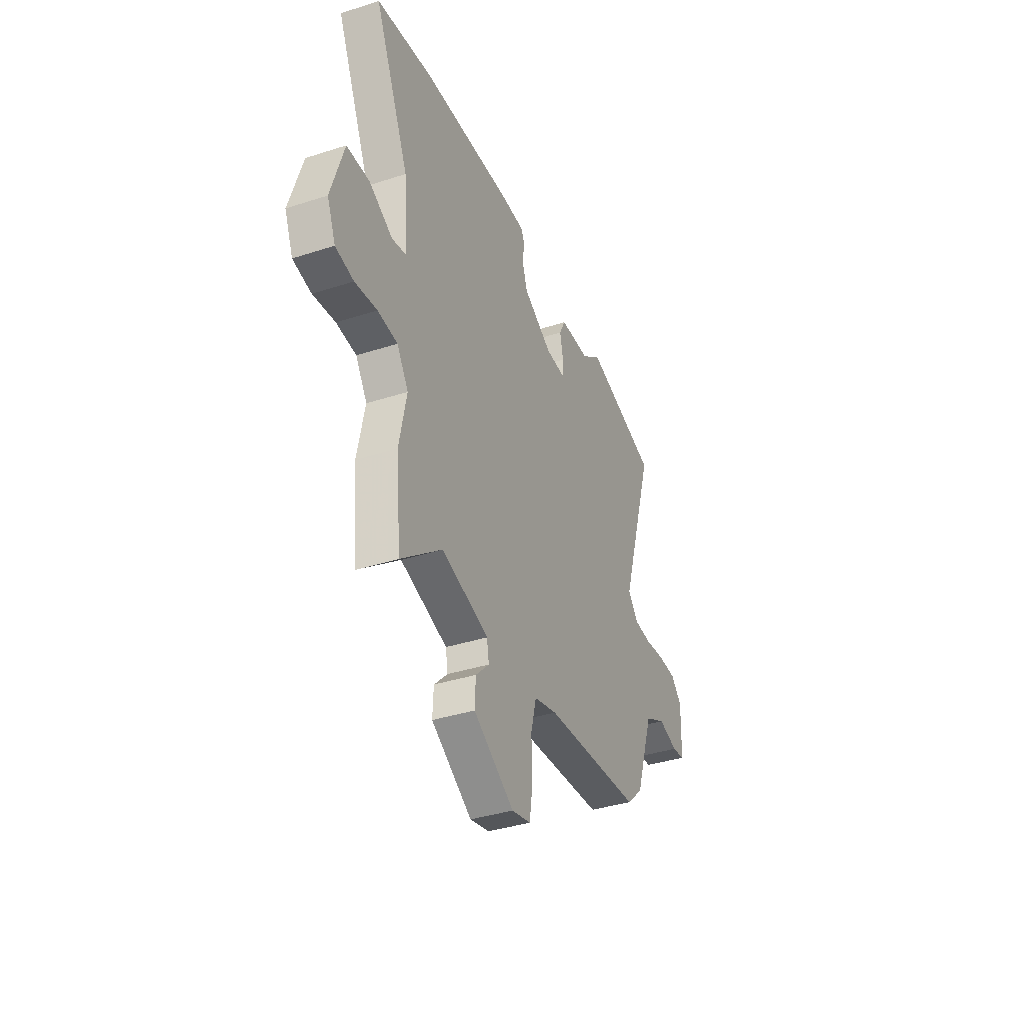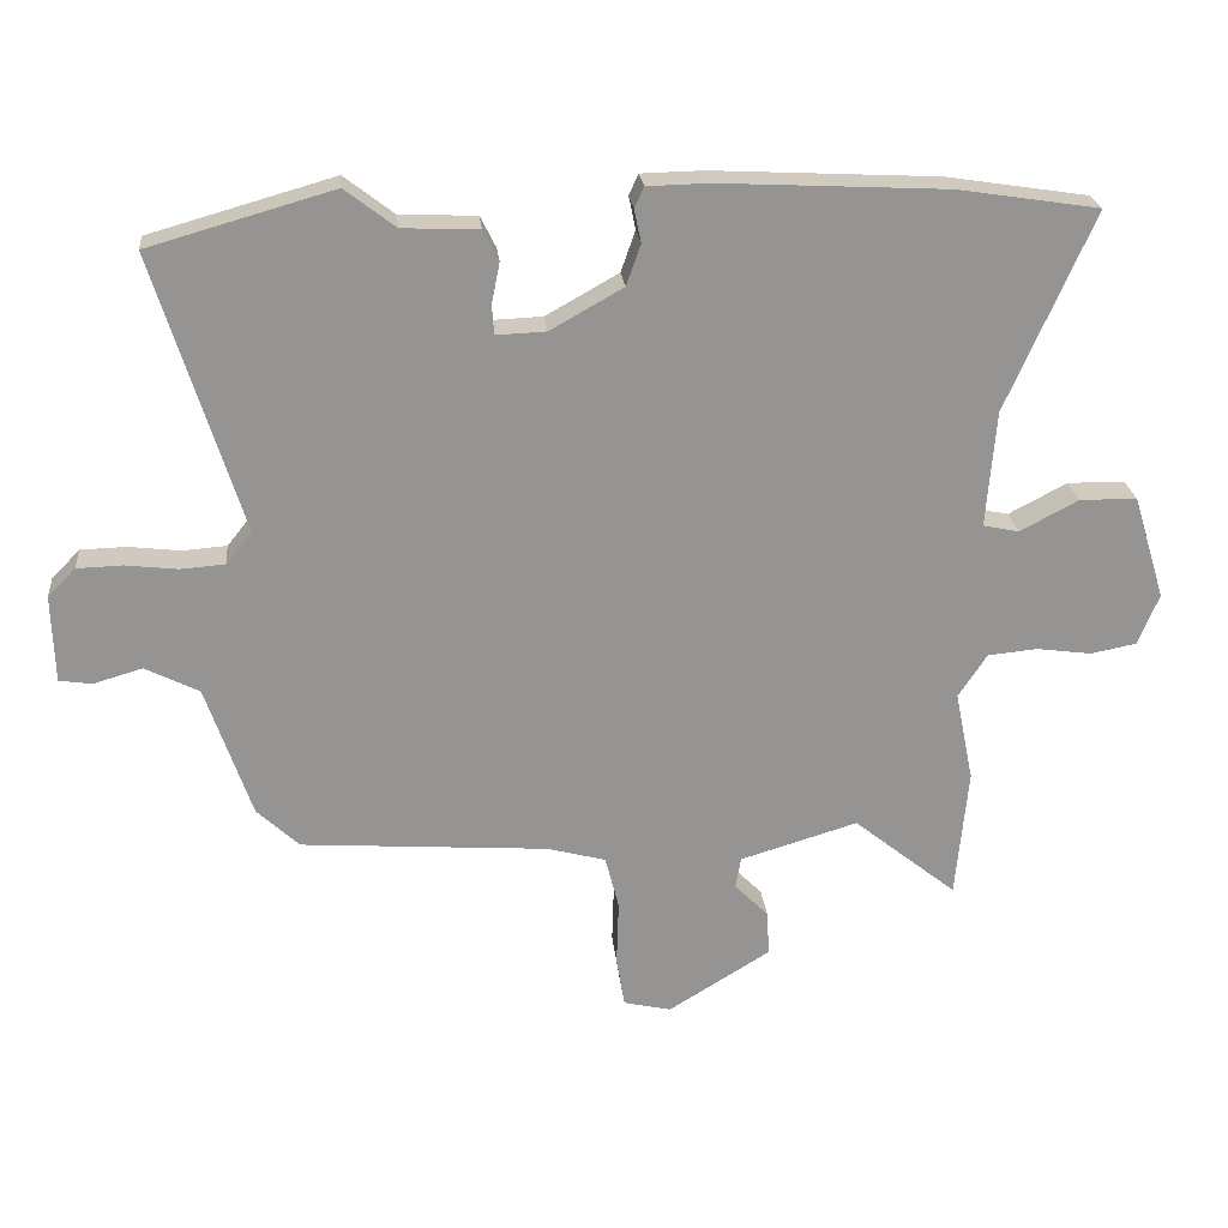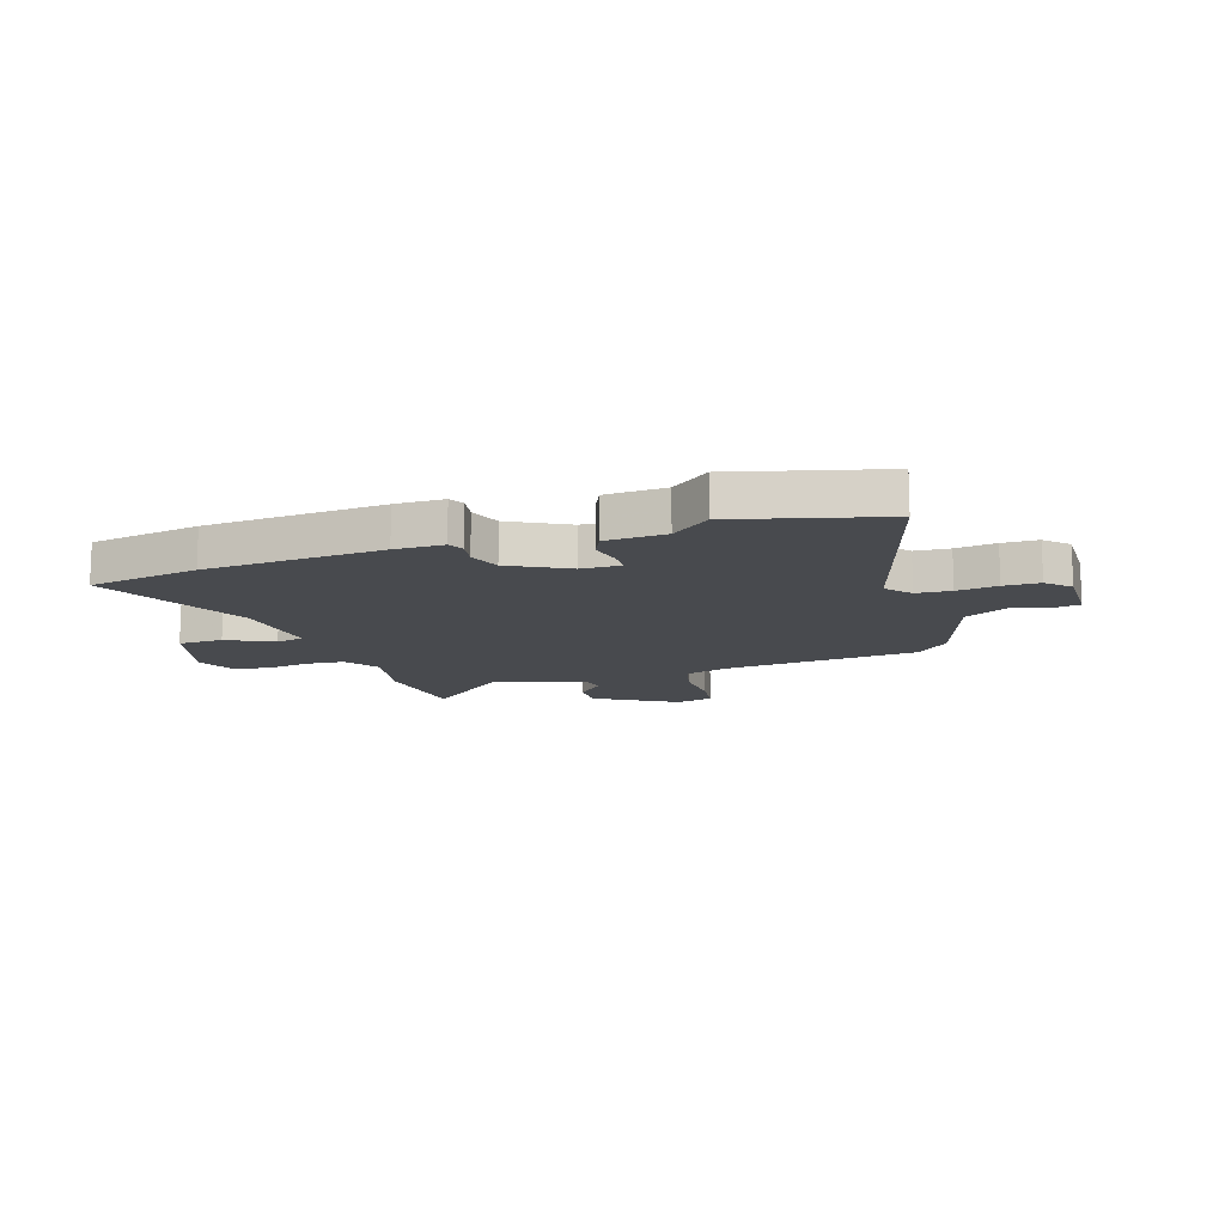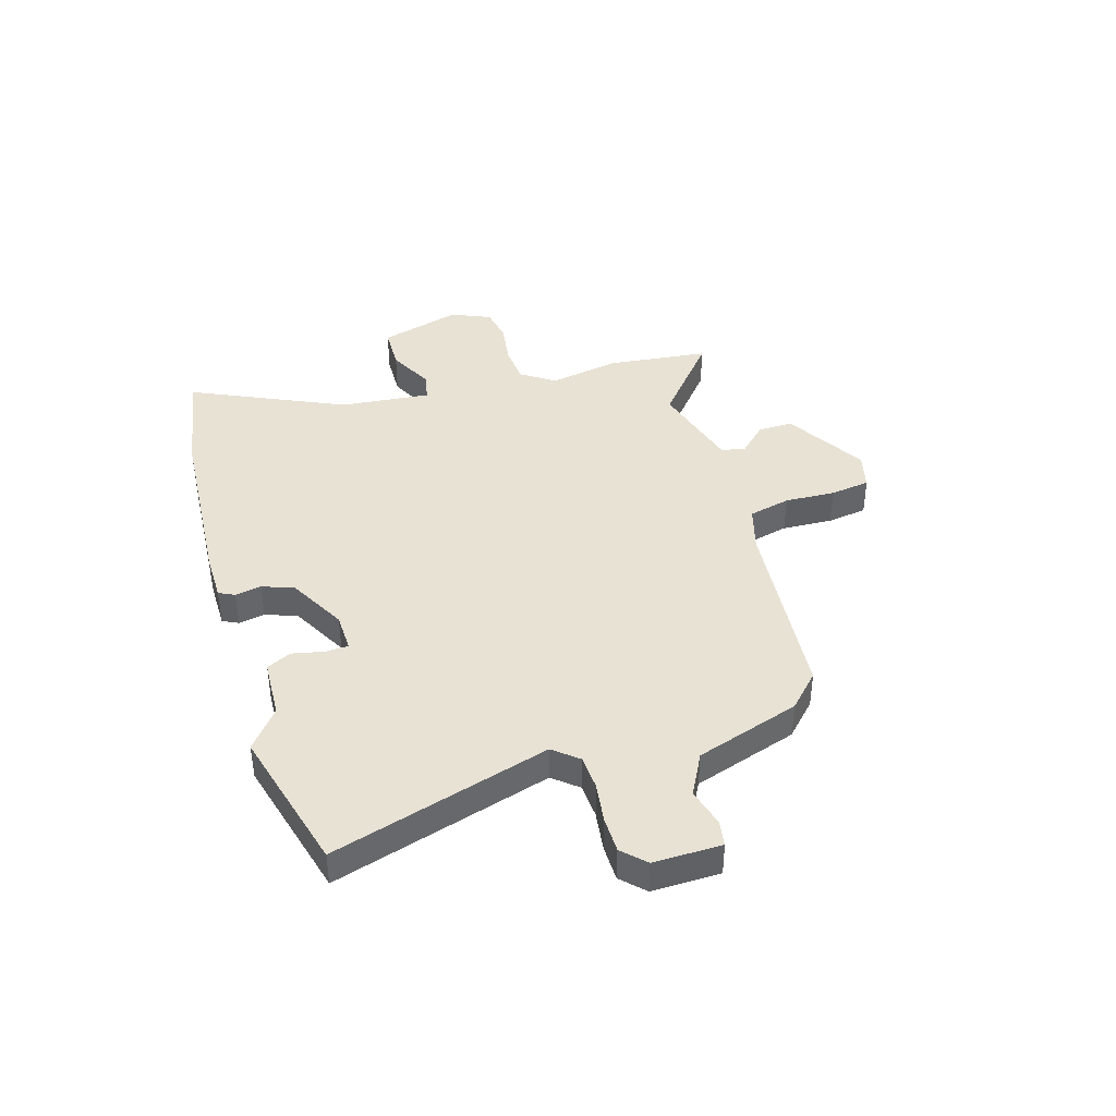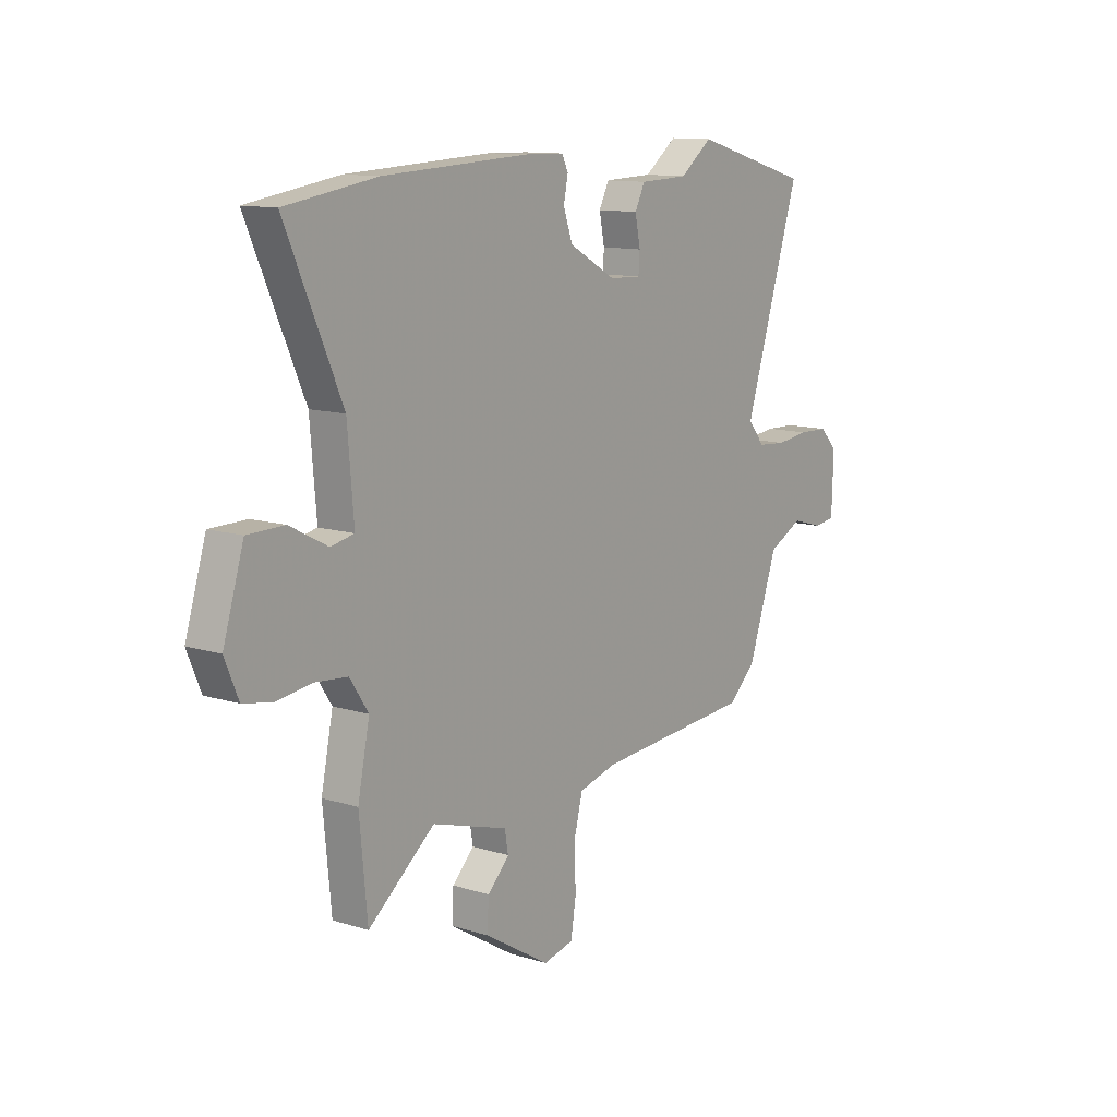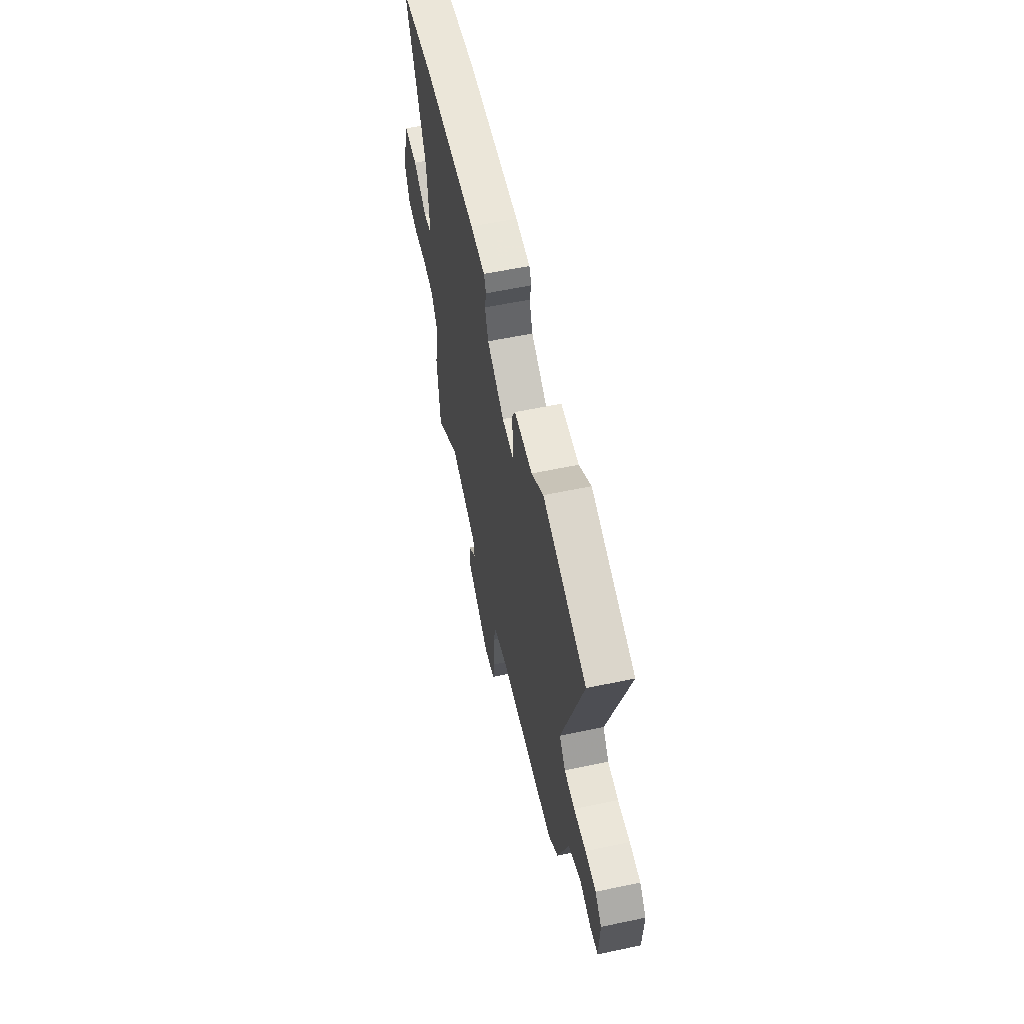
<metadata>
{"format":"obj","ext":"obj","renderer":"f3d","projection":"perspective","resolution":1024,"background":"white","views":[{"elev":-37.7,"azim":-67.6,"up":"+Z"},{"elev":23.2,"azim":174.3,"up":"+Z"},{"elev":-13.1,"azim":19.0,"up":"+Y"},{"elev":40.8,"azim":74.1,"up":"+Y"},{"elev":11.9,"azim":-53.5,"up":"+Z"},{"elev":58.6,"azim":77.7,"up":"+Z"}]}
</metadata>
<code>
v -0.65 0.07 0.477
v -0.442 0.07 0.509
v -0.109 0.07 0.526
v -0.018 0.07 0.524
v -0.004 0.07 0.494
v -0.014 0.07 0.445
v 0.007 0.07 0.385
v 0.114 0.07 0.325
v 0.187 0.07 0.322
v 0.19 0.07 0.365
v 0.178 0.07 0.425
v 0.201 0.07 0.471
v 0.313 0.07 0.475
v 0.387 0.07 0.532
v 0.658 0.07 0.455
v 0.53 0.07 0.047
v 0.568 0.07 0
v 0.633 0.07 -0.005
v 0.709 0.07 0.004
v 0.776 0.07 0.002
v 0.817 0.07 -0.04
v 0.813 0.07 -0.168
v 0.765 0.07 -0.175
v 0.693 0.07 -0.154
v 0.614 0.07 -0.194
v 0.547 0.07 -0.389
v 0.485 0.07 -0.447
v 0.122 0.07 -0.473
v 0.036 0.07 -0.496
v 0.016 0.07 -0.574
v 0.019 0.07 -0.669
v 0.007 0.07 -0.744
v -0.063 0.07 -0.76
v -0.213 0.07 -0.668
v -0.21 0.07 -0.602
v -0.16 0.07 -0.552
v -0.168 0.07 -0.506
v -0.341 0.07 -0.454
v -0.493 0.07 -0.576
v -0.511 0.07 -0.384
v -0.484 0.07 -0.252
v -0.526 0.07 -0.188
v -0.599 0.07 -0.181
v -0.68 0.07 -0.192
v -0.747 0.07 -0.179
v -0.778 0.07 -0.104
v -0.731 0.07 0.049
v -0.647 0.07 0.05
v -0.561 0.07 0.005
v -0.508 0.07 0.016
v -0.522 0.07 0.187
v -0.65 0 0.477
v -0.442 0 0.509
v -0.109 0 0.526
v -0.018 0 0.524
v -0.004 0 0.494
v -0.014 0 0.445
v 0.007 0 0.385
v 0.114 0 0.325
v 0.187 0 0.322
v 0.19 0 0.365
v 0.178 0 0.425
v 0.201 0 0.471
v 0.313 0 0.475
v 0.387 0 0.532
v 0.658 0 0.455
v 0.53 0 0.047
v 0.568 0 0
v 0.633 0 -0.005
v 0.709 0 0.004
v 0.776 0 0.002
v 0.817 0 -0.04
v 0.813 0 -0.168
v 0.765 0 -0.175
v 0.693 0 -0.154
v 0.614 0 -0.194
v 0.547 0 -0.389
v 0.485 0 -0.447
v 0.122 0 -0.473
v 0.036 0 -0.496
v 0.016 0 -0.574
v 0.019 0 -0.669
v 0.007 0 -0.744
v -0.063 0 -0.76
v -0.213 0 -0.668
v -0.21 0 -0.602
v -0.16 0 -0.552
v -0.168 0 -0.506
v -0.341 0 -0.454
v -0.493 0 -0.576
v -0.511 0 -0.384
v -0.484 0 -0.252
v -0.526 0 -0.188
v -0.599 0 -0.181
v -0.68 0 -0.192
v -0.747 0 -0.179
v -0.778 0 -0.104
v -0.731 0 0.049
v -0.647 0 0.05
v -0.561 0 0.005
v -0.508 0 0.016
v -0.522 0 0.187
f 47 48 49
f 46 47 49
f 45 46 49
f 44 45 49
f 43 44 49
f 42 43 49 50
f 41 42 50
f 38 39 40 41
f 41 50 51
f 38 41 51
f 37 38 51
f 34 35 36
f 33 34 36
f 32 33 36
f 31 32 36
f 30 31 36
f 29 30 36 37
f 1 2 3
f 51 1 3
f 37 51 3
f 29 37 3
f 28 29 3
f 25 26 27 28
f 22 23 24
f 21 22 24
f 20 21 24
f 19 20 24
f 18 19 24
f 17 18 24 25
f 16 17 25 28
f 15 16 28
f 14 15 28
f 13 14 28
f 10 11 12 13
f 9 10 13
f 3 4 5 6
f 3 6 7
f 28 3 7
f 9 13 28
f 8 9 28
f 7 8 28
f 100 99 98
f 100 98 97
f 100 97 96
f 100 96 95
f 100 95 94
f 101 100 94 93
f 101 93 92
f 92 91 90 89
f 102 101 92
f 102 92 89
f 102 89 88
f 87 86 85
f 87 85 84
f 87 84 83
f 87 83 82
f 87 82 81
f 88 87 81 80
f 54 53 52
f 54 52 102
f 54 102 88
f 54 88 80
f 54 80 79
f 79 78 77 76
f 75 74 73
f 75 73 72
f 75 72 71
f 75 71 70
f 75 70 69
f 76 75 69 68
f 79 76 68 67
f 79 67 66
f 79 66 65
f 79 65 64
f 64 63 62 61
f 64 61 60
f 57 56 55 54
f 58 57 54
f 58 54 79
f 79 64 60
f 79 60 59
f 79 59 58
f 1 52 53 2
f 2 53 54 3
f 3 54 55 4
f 4 55 56 5
f 5 56 57 6
f 6 57 58 7
f 7 58 59 8
f 8 59 60 9
f 9 60 61 10
f 10 61 62 11
f 11 62 63 12
f 12 63 64 13
f 13 64 65 14
f 14 65 66 15
f 15 66 67 16
f 16 67 68 17
f 17 68 69 18
f 18 69 70 19
f 19 70 71 20
f 20 71 72 21
f 21 72 73 22
f 22 73 74 23
f 23 74 75 24
f 24 75 76 25
f 25 76 77 26
f 26 77 78 27
f 27 78 79 28
f 28 79 80 29
f 29 80 81 30
f 30 81 82 31
f 31 82 83 32
f 32 83 84 33
f 33 84 85 34
f 34 85 86 35
f 35 86 87 36
f 36 87 88 37
f 37 88 89 38
f 38 89 90 39
f 39 90 91 40
f 40 91 92 41
f 41 92 93 42
f 42 93 94 43
f 43 94 95 44
f 44 95 96 45
f 45 96 97 46
f 46 97 98 47
f 47 98 99 48
f 48 99 100 49
f 49 100 101 50
f 50 101 102 51
f 51 102 52 1

</code>
